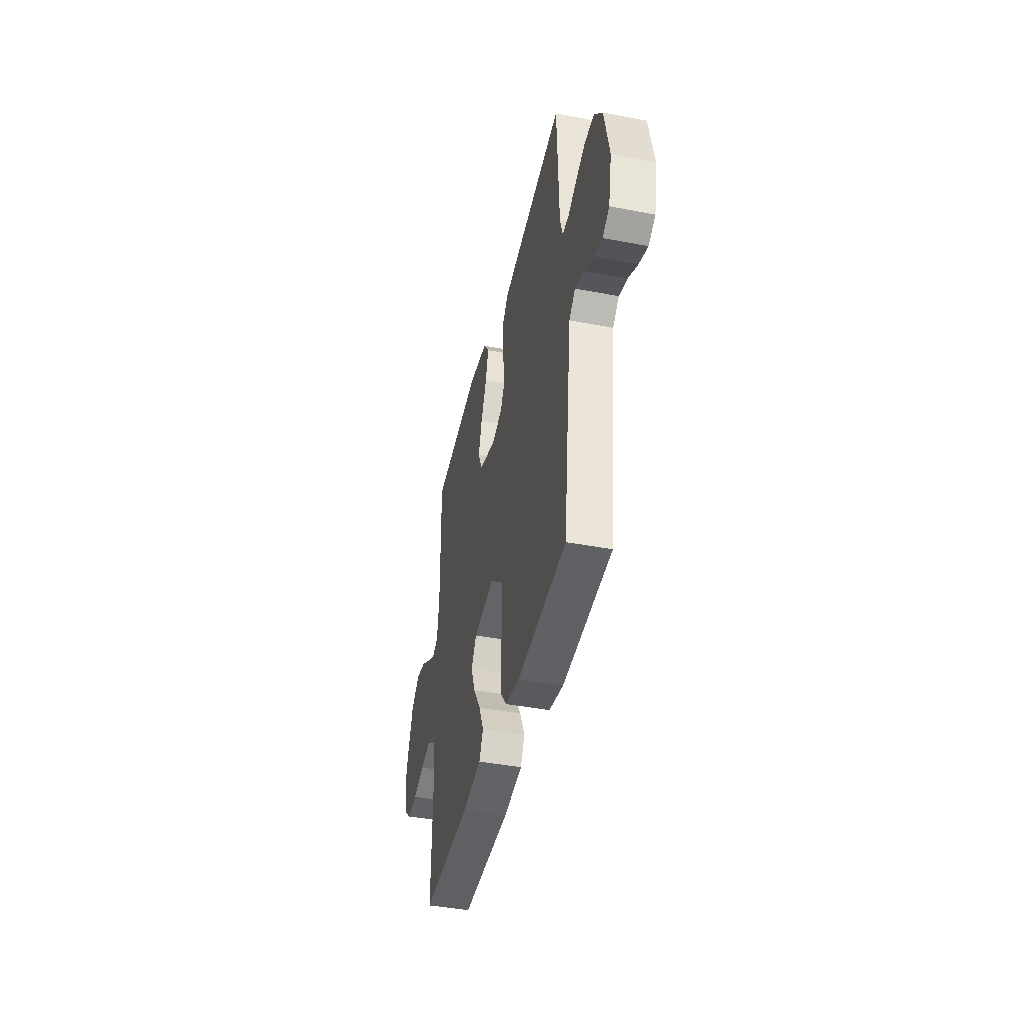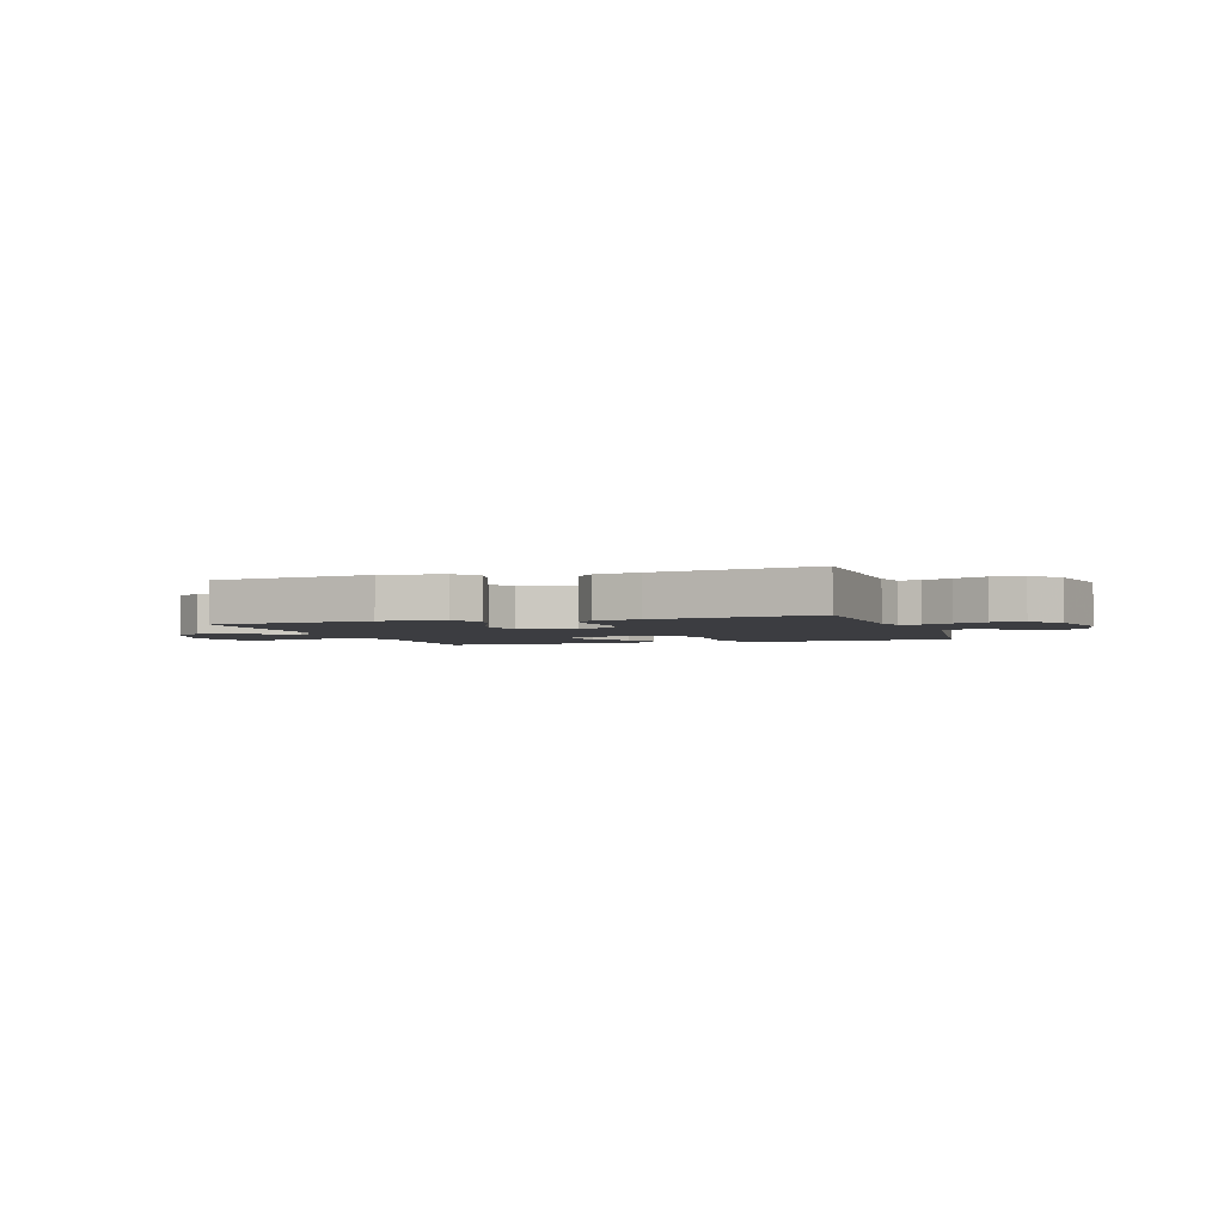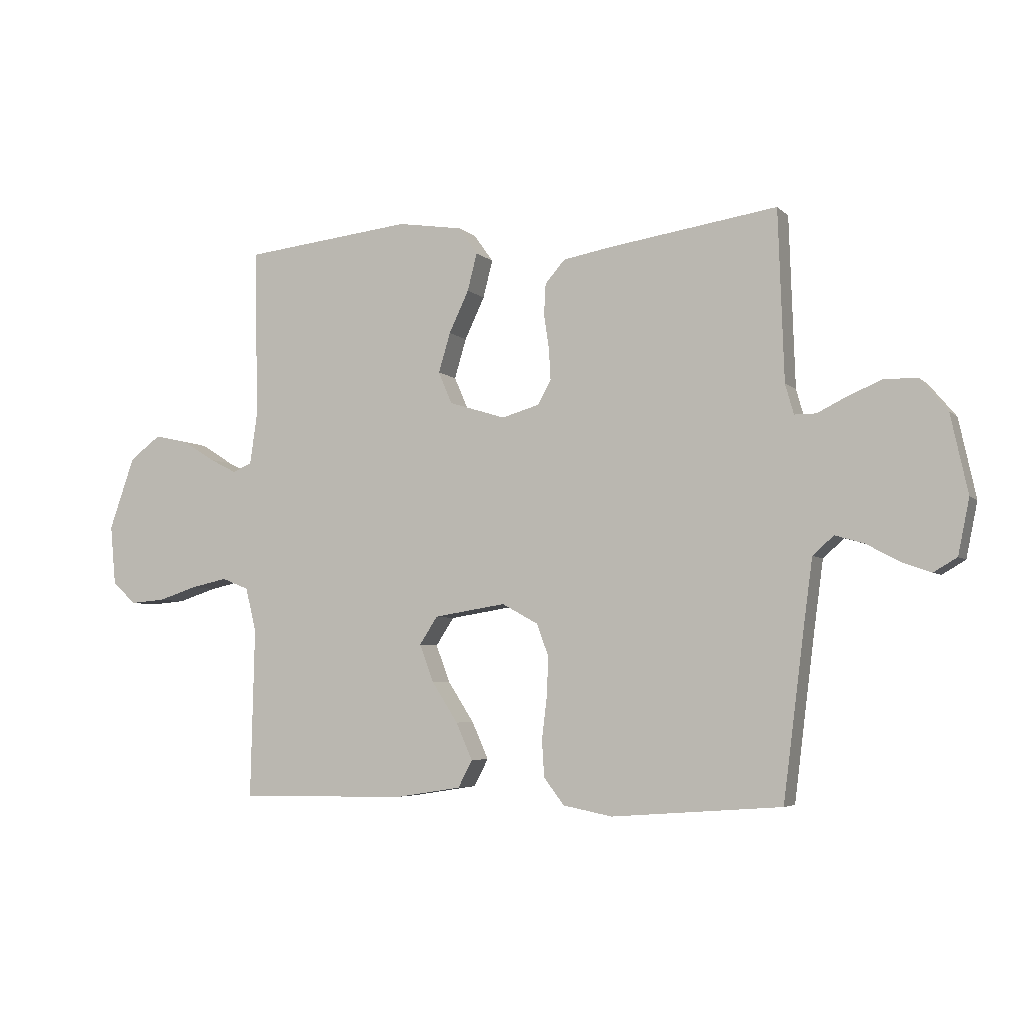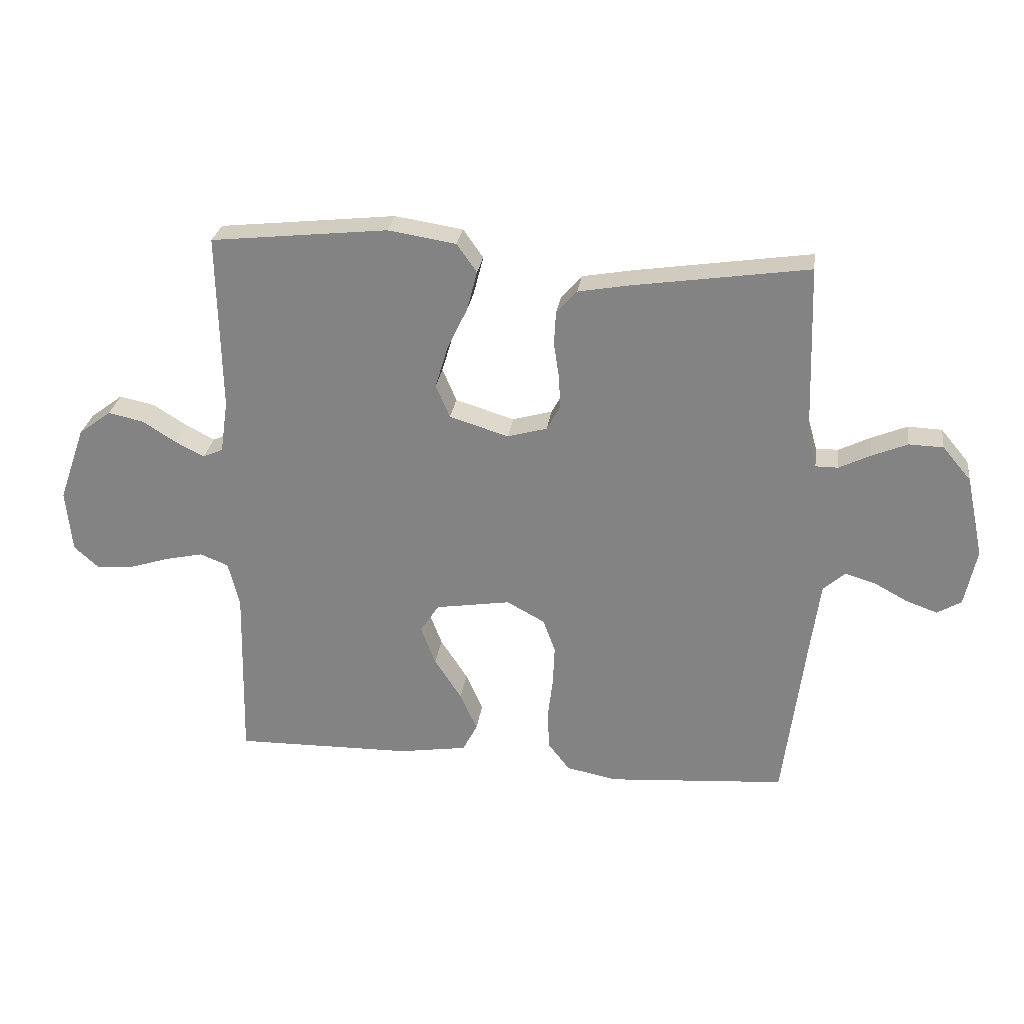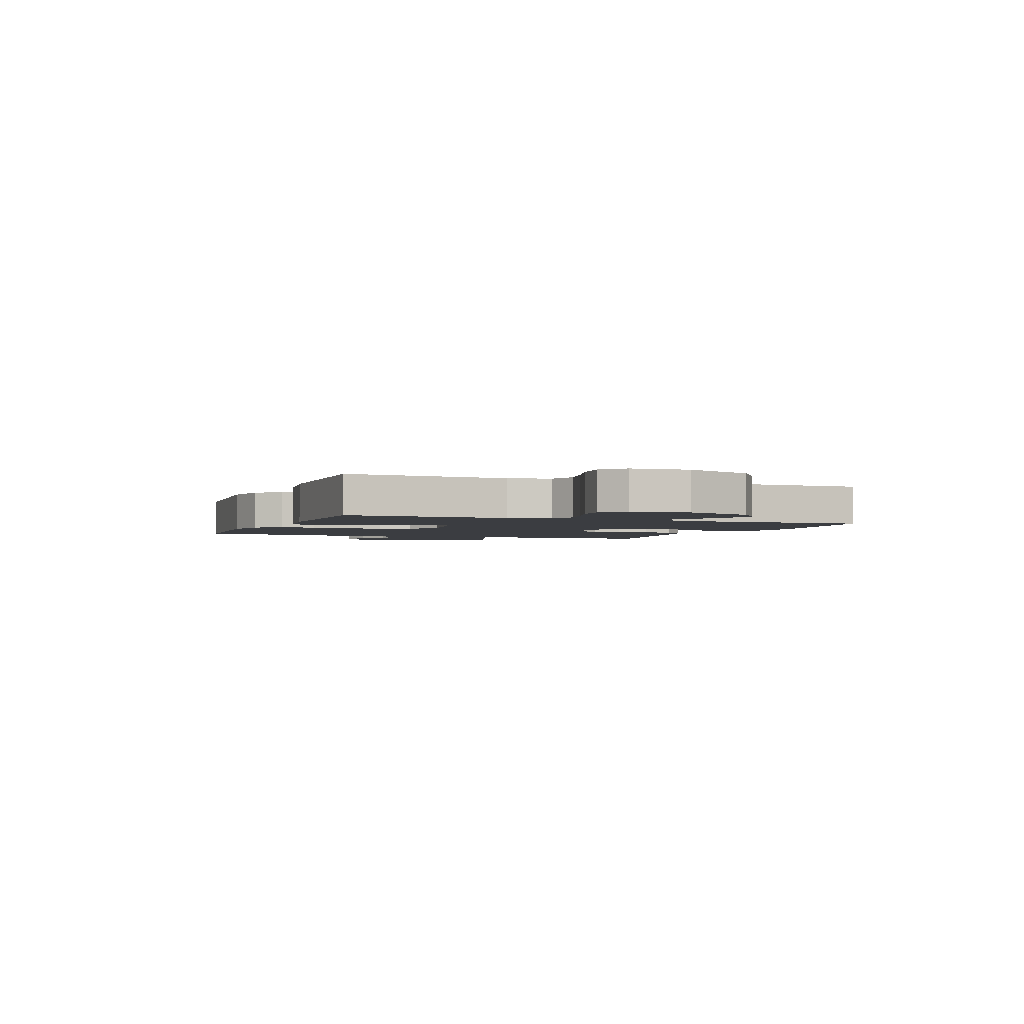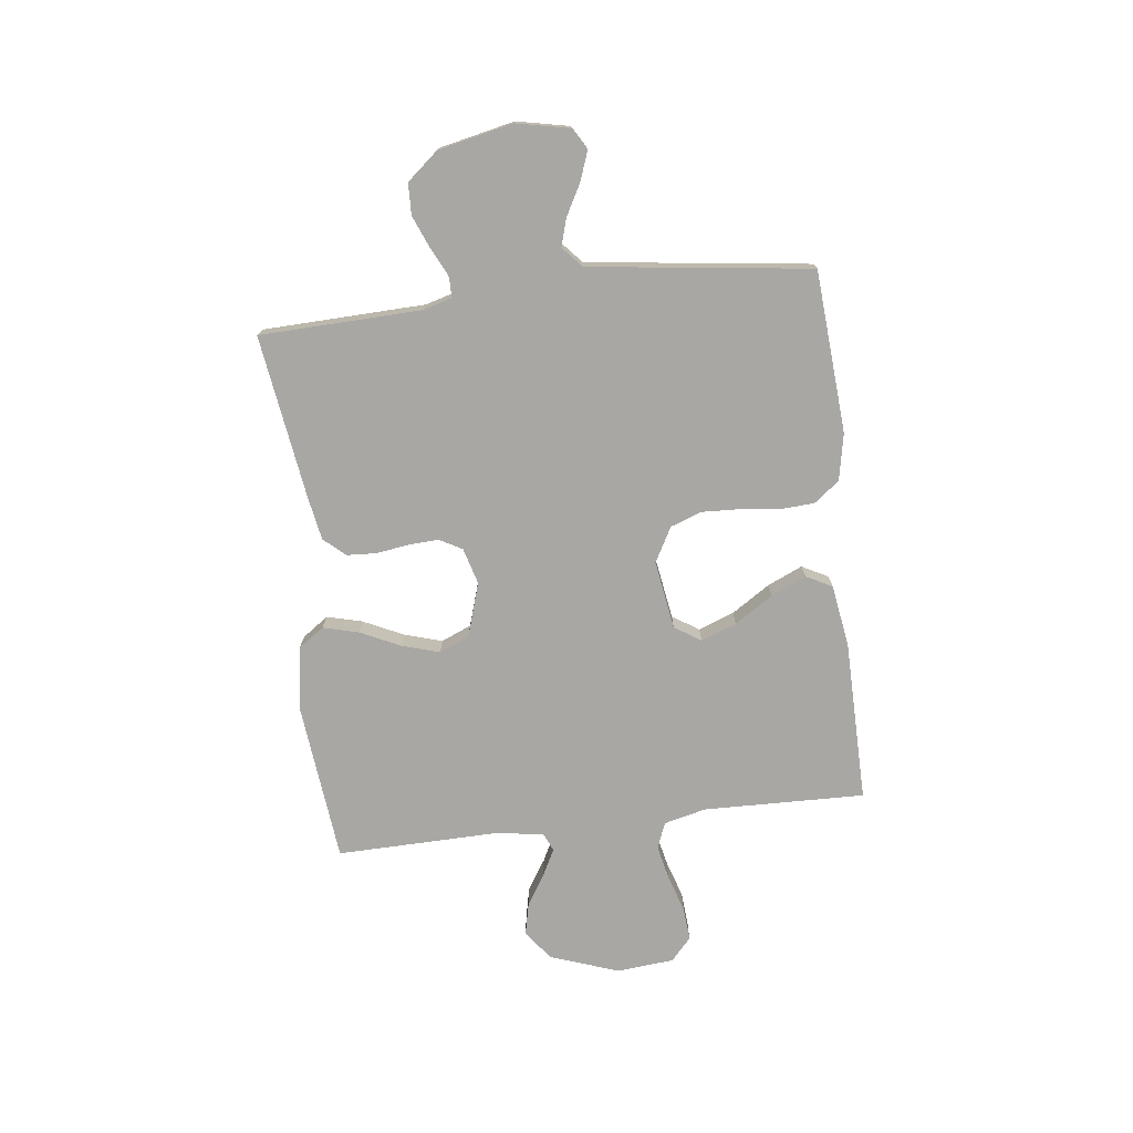
<metadata>
{"format":"obj","ext":"obj","renderer":"f3d","projection":"perspective","resolution":1024,"background":"white","views":[{"elev":-42.2,"azim":77.1,"up":"+Z"},{"elev":-2.8,"azim":18.5,"up":"+Y"},{"elev":-5.0,"azim":22.7,"up":"+Z"},{"elev":27.5,"azim":7.8,"up":"+Z"},{"elev":-2.6,"azim":-111.5,"up":"+Y"},{"elev":-74.8,"azim":96.8,"up":"+Y"}]}
</metadata>
<code>
v -0.5 0.07 -0.5
v -0.493 0.07 -0.2
v -0.512 0.07 -0.122
v -0.56 0.07 -0.103
v -0.624 0.07 -0.117
v -0.693 0.07 -0.139
v -0.755 0.07 -0.144
v -0.797 0.07 -0.106
v -0.807 0.07 0
v -0.762 0.07 0.128
v -0.707 0.07 0.169
v -0.647 0.07 0.156
v -0.59 0.07 0.12
v -0.541 0.07 0.095
v -0.507 0.07 0.11
v -0.494 0.07 0.2
v -0.5 0.07 0.5
v -0.2 0.07 0.532
v -0.085 0.07 0.514
v -0.051 0.07 0.466
v -0.068 0.07 0.4
v -0.103 0.07 0.326
v -0.124 0.07 0.256
v -0.1 0.07 0.2
v 0 0.07 0.169
v 0.067 0.07 0.188
v 0.09 0.07 0.23
v 0.087 0.07 0.286
v 0.078 0.07 0.346
v 0.081 0.07 0.401
v 0.116 0.07 0.441
v 0.2 0.07 0.456
v 0.5 0.07 0.5
v 0.51 0.07 0.2
v 0.525 0.07 0.147
v 0.563 0.07 0.147
v 0.616 0.07 0.173
v 0.676 0.07 0.198
v 0.734 0.07 0.196
v 0.782 0.07 0.139
v 0.812 0.07 0
v 0.792 0.07 -0.097
v 0.751 0.07 -0.121
v 0.698 0.07 -0.102
v 0.641 0.07 -0.071
v 0.59 0.07 -0.056
v 0.553 0.07 -0.089
v 0.538 0.07 -0.2
v 0.5 0.07 -0.5
v 0.2 0.07 -0.522
v 0.113 0.07 -0.505
v 0.077 0.07 -0.458
v 0.073 0.07 -0.394
v 0.082 0.07 -0.321
v 0.085 0.07 -0.251
v 0.064 0.07 -0.194
v 0 0.07 -0.159
v -0.127 0.07 -0.179
v -0.159 0.07 -0.228
v -0.134 0.07 -0.294
v -0.088 0.07 -0.365
v -0.059 0.07 -0.43
v -0.084 0.07 -0.478
v -0.2 0.07 -0.496
v -0.5 0 -0.5
v -0.493 0 -0.2
v -0.512 0 -0.122
v -0.56 0 -0.103
v -0.624 0 -0.117
v -0.693 0 -0.139
v -0.755 0 -0.144
v -0.797 0 -0.106
v -0.807 0 0
v -0.762 0 0.128
v -0.707 0 0.169
v -0.647 0 0.156
v -0.59 0 0.12
v -0.541 0 0.095
v -0.507 0 0.11
v -0.494 0 0.2
v -0.5 0 0.5
v -0.2 0 0.532
v -0.085 0 0.514
v -0.051 0 0.466
v -0.068 0 0.4
v -0.103 0 0.326
v -0.124 0 0.256
v -0.1 0 0.2
v 0 0 0.169
v 0.067 0 0.188
v 0.09 0 0.23
v 0.087 0 0.286
v 0.078 0 0.346
v 0.081 0 0.401
v 0.116 0 0.441
v 0.2 0 0.456
v 0.5 0 0.5
v 0.51 0 0.2
v 0.525 0 0.147
v 0.563 0 0.147
v 0.616 0 0.173
v 0.676 0 0.198
v 0.734 0 0.196
v 0.782 0 0.139
v 0.812 0 0
v 0.792 0 -0.097
v 0.751 0 -0.121
v 0.698 0 -0.102
v 0.641 0 -0.071
v 0.59 0 -0.056
v 0.553 0 -0.089
v 0.538 0 -0.2
v 0.5 0 -0.5
v 0.2 0 -0.522
v 0.113 0 -0.505
v 0.077 0 -0.458
v 0.073 0 -0.394
v 0.082 0 -0.321
v 0.085 0 -0.251
v 0.064 0 -0.194
v 0 0 -0.159
v -0.127 0 -0.179
v -0.159 0 -0.228
v -0.134 0 -0.294
v -0.088 0 -0.365
v -0.059 0 -0.43
v -0.084 0 -0.478
v -0.2 0 -0.496
f 64 1 2
f 63 64 2
f 62 63 2
f 61 62 2
f 60 61 2
f 59 60 2 3
f 58 59 3 4
f 57 58 4
f 52 53 54
f 51 52 54
f 50 51 54
f 49 50 54
f 48 49 54
f 47 48 54 55
f 46 47 55 56
f 43 44 45
f 42 43 45
f 41 42 45
f 40 41 45
f 39 40 45
f 38 39 45
f 37 38 45
f 36 37 45
f 35 36 45 46
f 32 33 34
f 31 32 34
f 30 31 34
f 29 30 34
f 28 29 34
f 27 28 34 35
f 46 56 57
f 35 46 57
f 27 35 57
f 26 27 57
f 20 21 22
f 19 20 22
f 18 19 22
f 17 18 22
f 16 17 22
f 15 16 22 23
f 14 15 23 24
f 11 12 13
f 10 11 13
f 9 10 13
f 8 9 13
f 7 8 13
f 6 7 13
f 5 6 13
f 4 5 13 14
f 25 26 57 4
f 4 14 24 25
f 66 65 128
f 66 128 127
f 66 127 126
f 66 126 125
f 66 125 124
f 67 66 124 123
f 68 67 123 122
f 68 122 121
f 118 117 116
f 118 116 115
f 118 115 114
f 118 114 113
f 118 113 112
f 119 118 112 111
f 120 119 111 110
f 109 108 107
f 109 107 106
f 109 106 105
f 109 105 104
f 109 104 103
f 109 103 102
f 109 102 101
f 109 101 100
f 110 109 100 99
f 98 97 96
f 98 96 95
f 98 95 94
f 98 94 93
f 98 93 92
f 99 98 92 91
f 121 120 110
f 121 110 99
f 121 99 91
f 121 91 90
f 86 85 84
f 86 84 83
f 86 83 82
f 86 82 81
f 86 81 80
f 87 86 80 79
f 88 87 79 78
f 77 76 75
f 77 75 74
f 77 74 73
f 77 73 72
f 77 72 71
f 77 71 70
f 77 70 69
f 78 77 69 68
f 68 121 90 89
f 89 88 78 68
f 1 65 66 2
f 2 66 67 3
f 3 67 68 4
f 4 68 69 5
f 5 69 70 6
f 6 70 71 7
f 7 71 72 8
f 8 72 73 9
f 9 73 74 10
f 10 74 75 11
f 11 75 76 12
f 12 76 77 13
f 13 77 78 14
f 14 78 79 15
f 15 79 80 16
f 16 80 81 17
f 17 81 82 18
f 18 82 83 19
f 19 83 84 20
f 20 84 85 21
f 21 85 86 22
f 22 86 87 23
f 23 87 88 24
f 24 88 89 25
f 25 89 90 26
f 26 90 91 27
f 27 91 92 28
f 28 92 93 29
f 29 93 94 30
f 30 94 95 31
f 31 95 96 32
f 32 96 97 33
f 33 97 98 34
f 34 98 99 35
f 35 99 100 36
f 36 100 101 37
f 37 101 102 38
f 38 102 103 39
f 39 103 104 40
f 40 104 105 41
f 41 105 106 42
f 42 106 107 43
f 43 107 108 44
f 44 108 109 45
f 45 109 110 46
f 46 110 111 47
f 47 111 112 48
f 48 112 113 49
f 49 113 114 50
f 50 114 115 51
f 51 115 116 52
f 52 116 117 53
f 53 117 118 54
f 54 118 119 55
f 55 119 120 56
f 56 120 121 57
f 57 121 122 58
f 58 122 123 59
f 59 123 124 60
f 60 124 125 61
f 61 125 126 62
f 62 126 127 63
f 63 127 128 64
f 64 128 65 1

</code>
